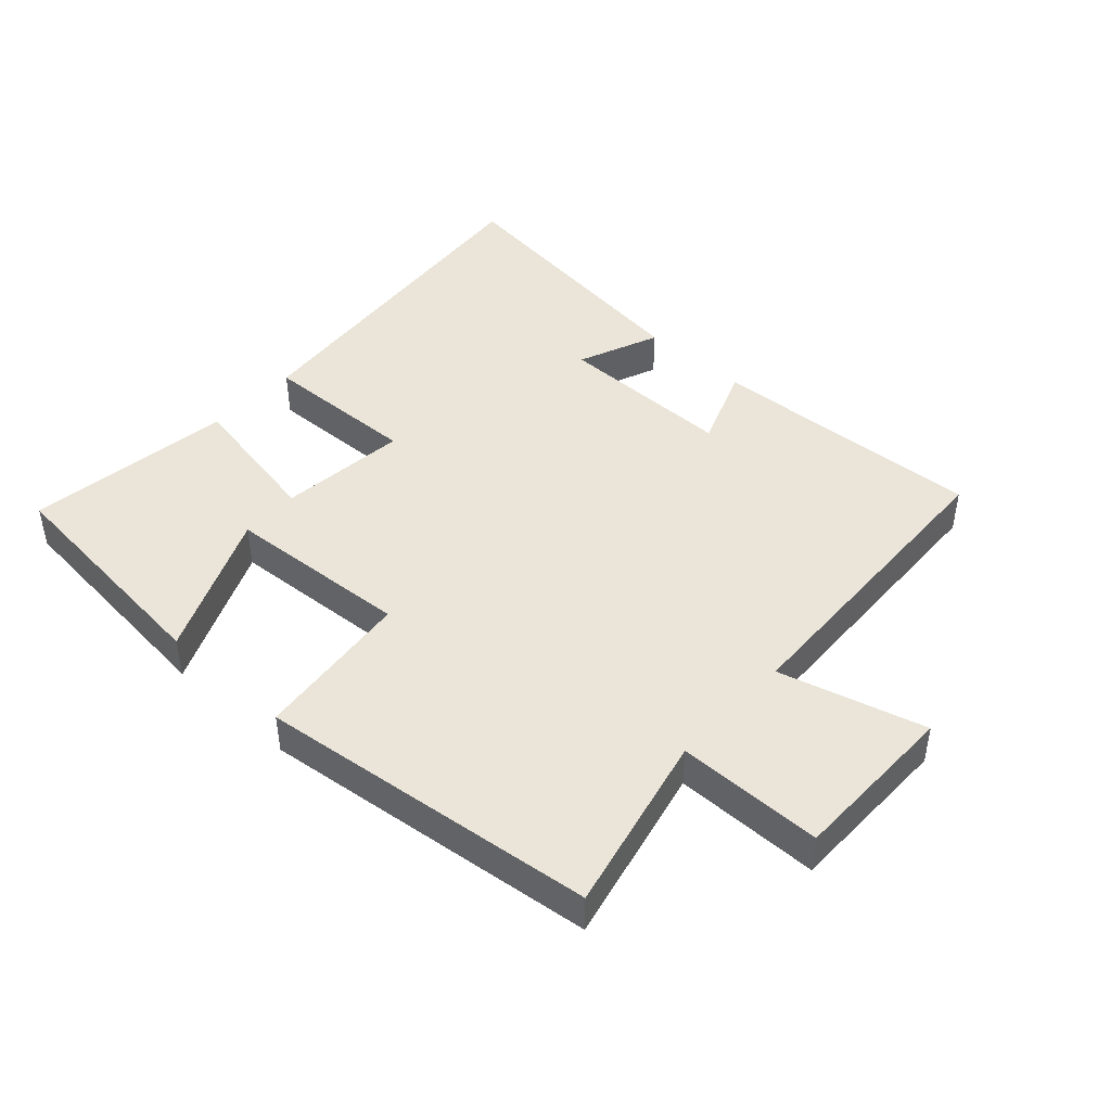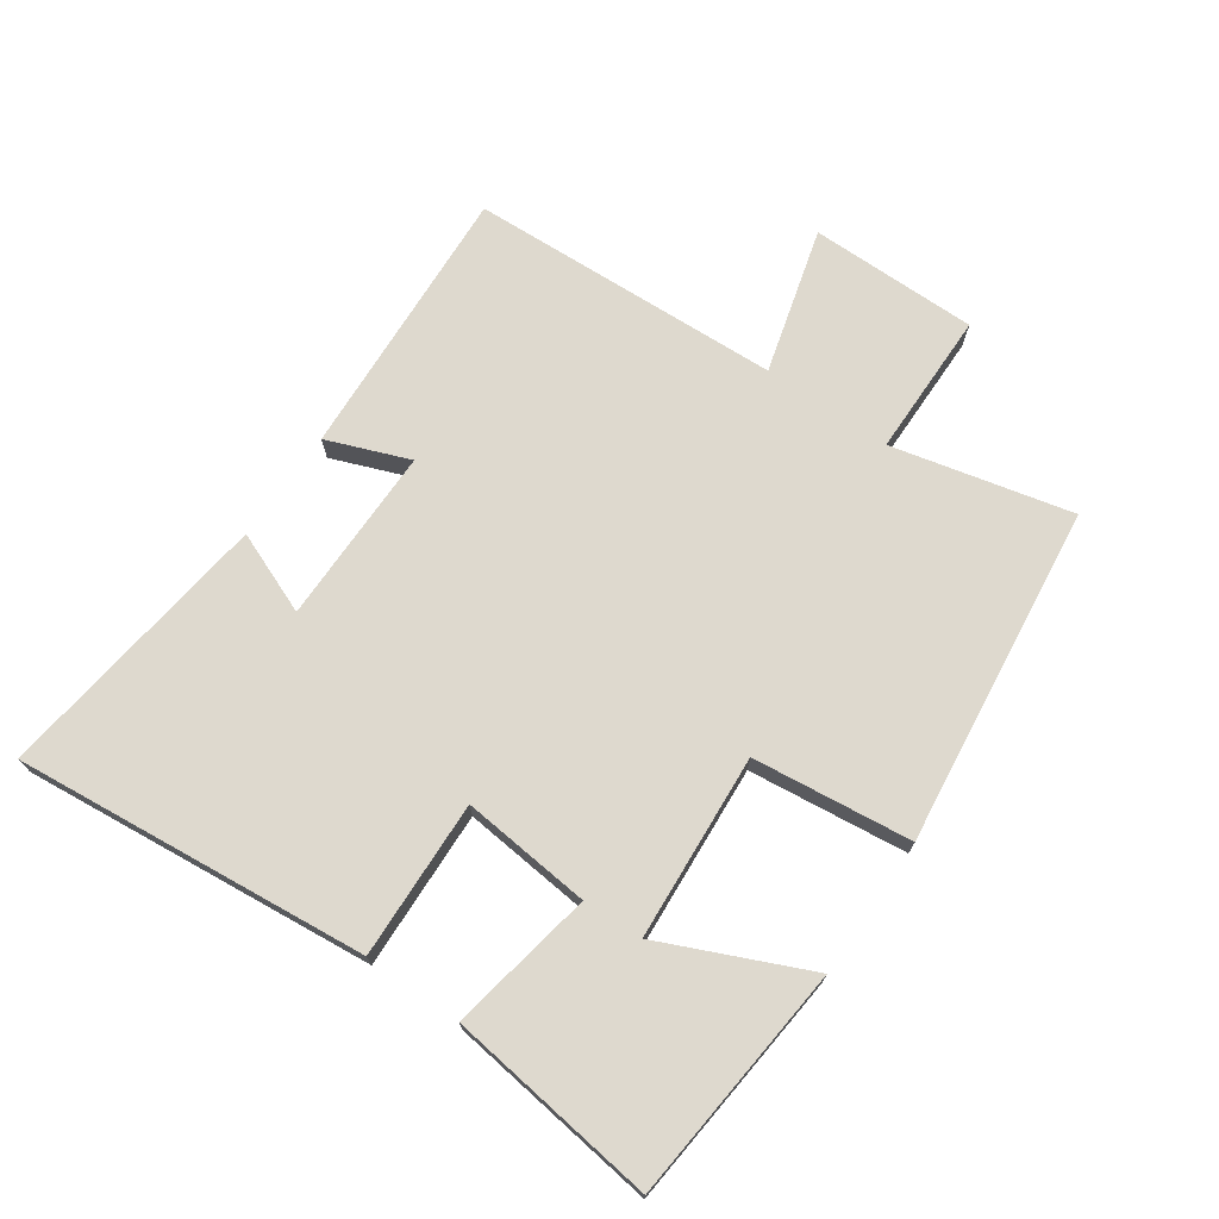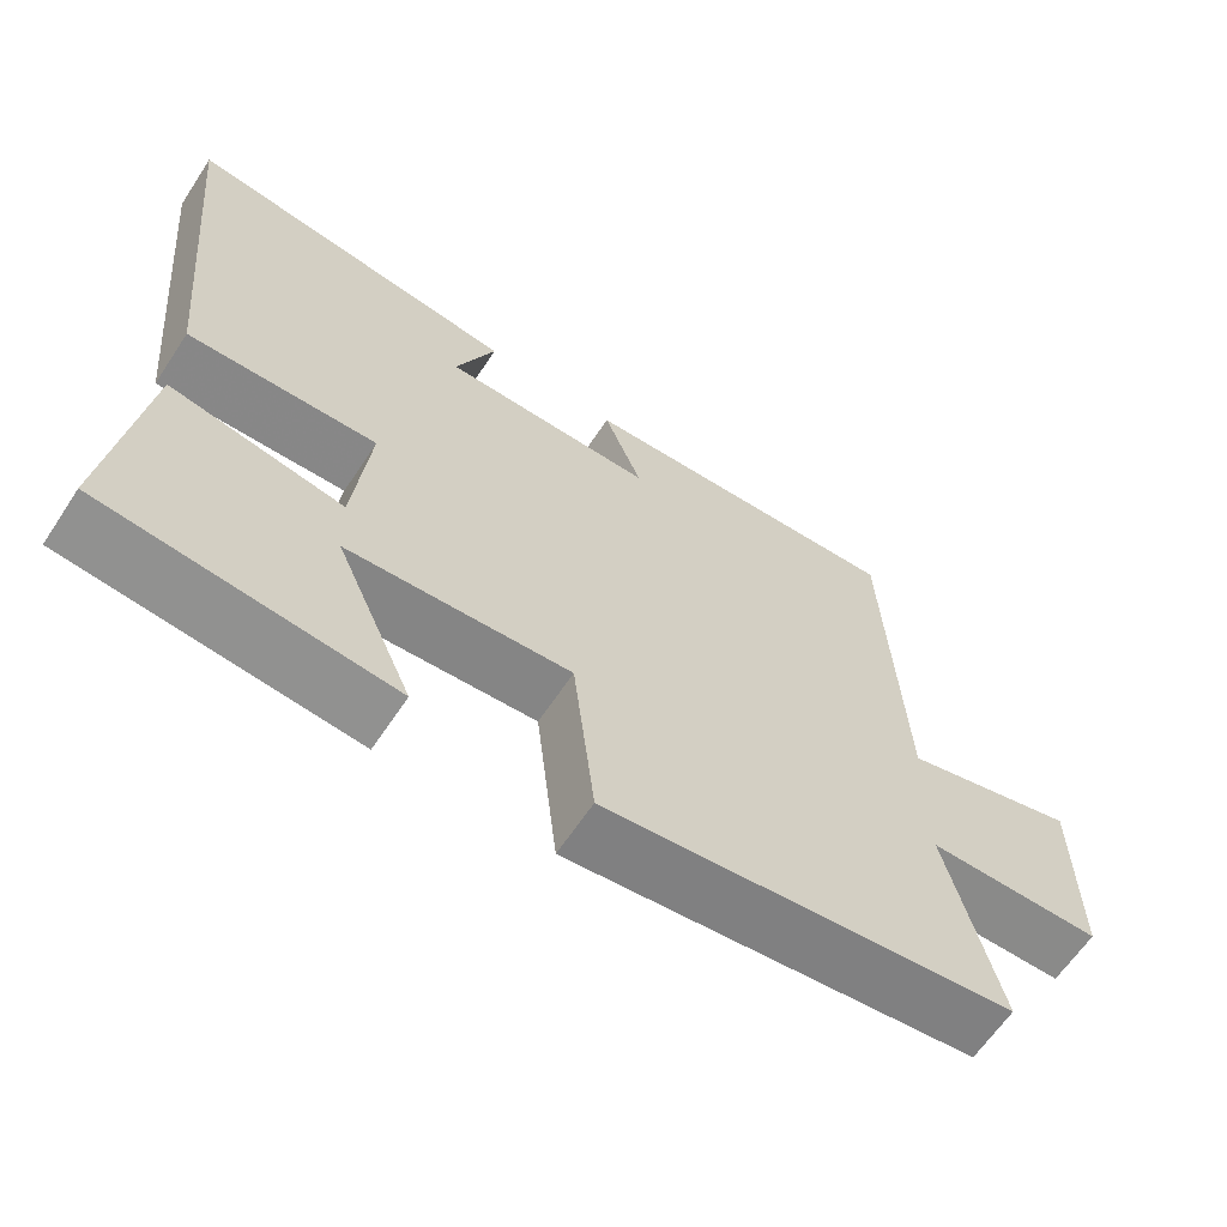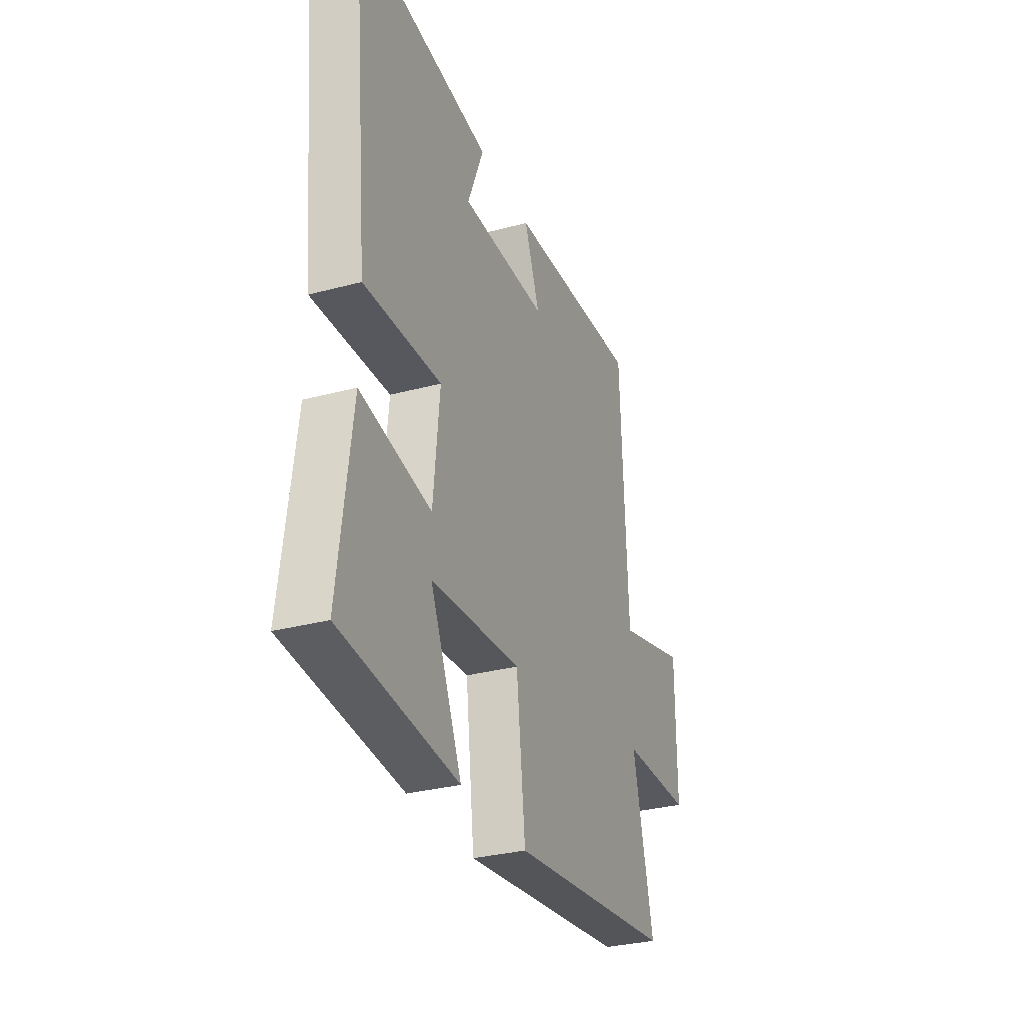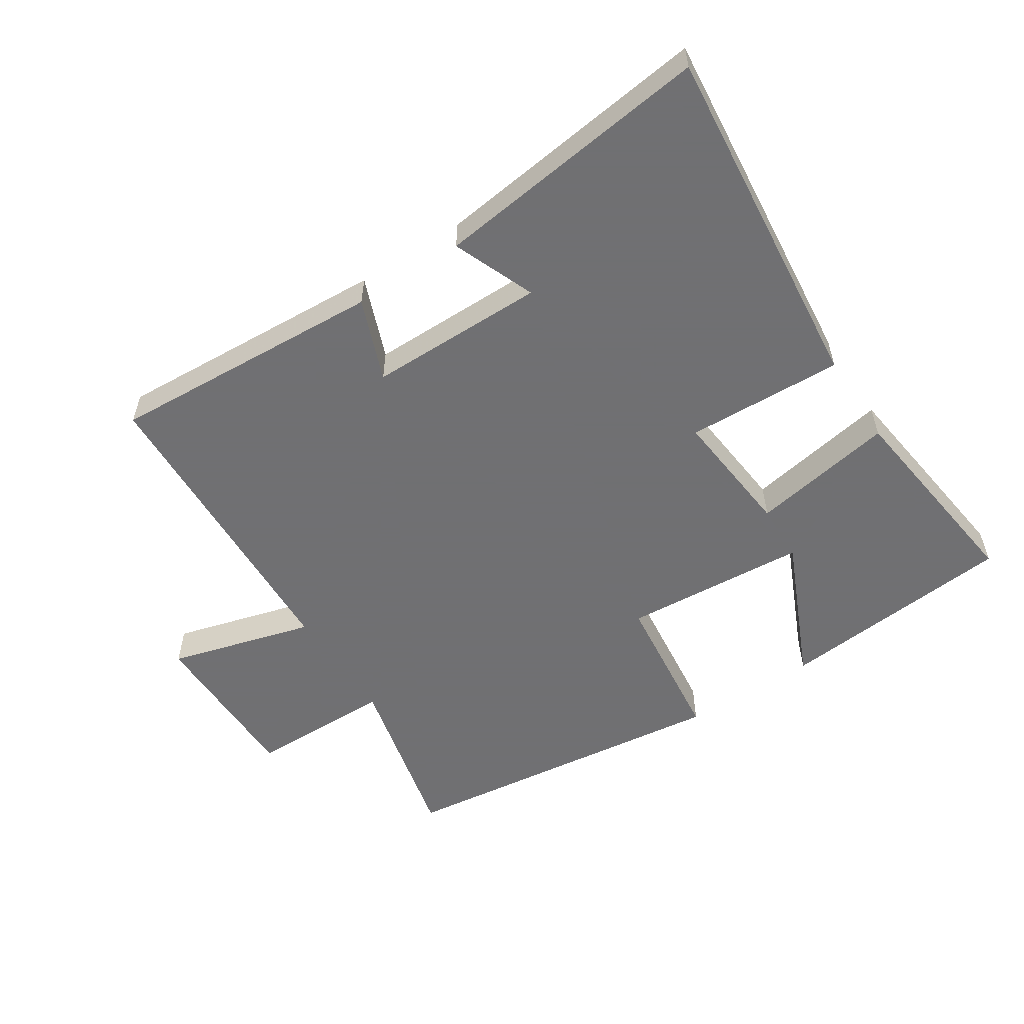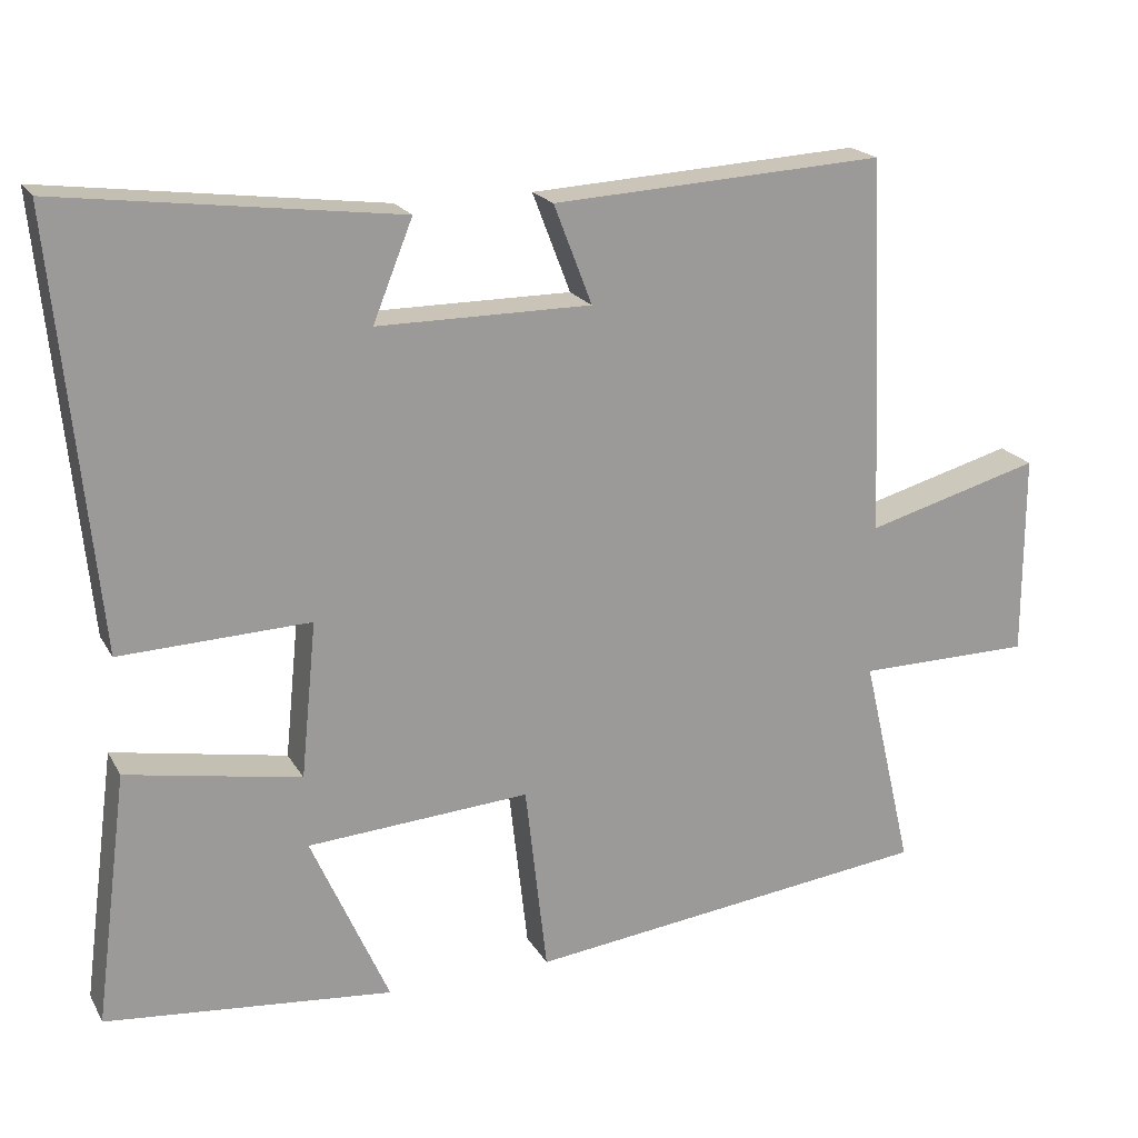
<metadata>
{"format":"obj","ext":"obj","renderer":"f3d","projection":"perspective","resolution":1024,"background":"white","views":[{"elev":44.5,"azim":-137.4,"up":"+Y"},{"elev":71.6,"azim":124.8,"up":"+Y"},{"elev":-63.6,"azim":146.5,"up":"+Z"},{"elev":-30.9,"azim":111.0,"up":"+Z"},{"elev":-55.0,"azim":33.0,"up":"+Y"},{"elev":19.9,"azim":158.2,"up":"+Z"}]}
</metadata>
<code>
v -0.479 0.07 0.524
v -0.052 0.07 0.5
v -0.101 0.07 0.373
v 0.173 0.07 0.373
v 0.122 0.07 0.5
v 0.554 0.07 0.555
v 0.5 0.07 0.009
v 0.257 0.07 0.018
v 0.277 0.07 -0.182
v 0.5 0.07 -0.141
v 0.542 0.07 -0.464
v 0.174 0.07 -0.5
v 0.274 0.07 -0.275
v -0.012 0.07 -0.255
v -0.04 0.07 -0.5
v -0.565 0.07 -0.437
v -0.5 0.07 -0.16
v -0.725 0.07 -0.158
v -0.725 0.07 0.102
v -0.5 0.07 0.04
v -0.479 0 0.524
v -0.052 0 0.5
v -0.101 0 0.373
v 0.173 0 0.373
v 0.122 0 0.5
v 0.554 0 0.555
v 0.5 0 0.009
v 0.257 0 0.018
v 0.277 0 -0.182
v 0.5 0 -0.141
v 0.542 0 -0.464
v 0.174 0 -0.5
v 0.274 0 -0.275
v -0.012 0 -0.255
v -0.04 0 -0.5
v -0.565 0 -0.437
v -0.5 0 -0.16
v -0.725 0 -0.158
v -0.725 0 0.102
v -0.5 0 0.04
f 17 18 19 20
f 1 2 3
f 20 1 3
f 17 20 3
f 16 17 3
f 15 16 3
f 14 15 3
f 13 14 3 4
f 10 11 12 13
f 9 10 13
f 8 9 13 4
f 7 8 4
f 4 5 6 7
f 40 39 38 37
f 23 22 21
f 23 21 40
f 23 40 37
f 23 37 36
f 23 36 35
f 23 35 34
f 24 23 34 33
f 33 32 31 30
f 33 30 29
f 24 33 29 28
f 24 28 27
f 27 26 25 24
f 1 21 22 2
f 2 22 23 3
f 3 23 24 4
f 4 24 25 5
f 5 25 26 6
f 6 26 27 7
f 7 27 28 8
f 8 28 29 9
f 9 29 30 10
f 10 30 31 11
f 11 31 32 12
f 12 32 33 13
f 13 33 34 14
f 14 34 35 15
f 15 35 36 16
f 16 36 37 17
f 17 37 38 18
f 18 38 39 19
f 19 39 40 20
f 20 40 21 1

</code>
